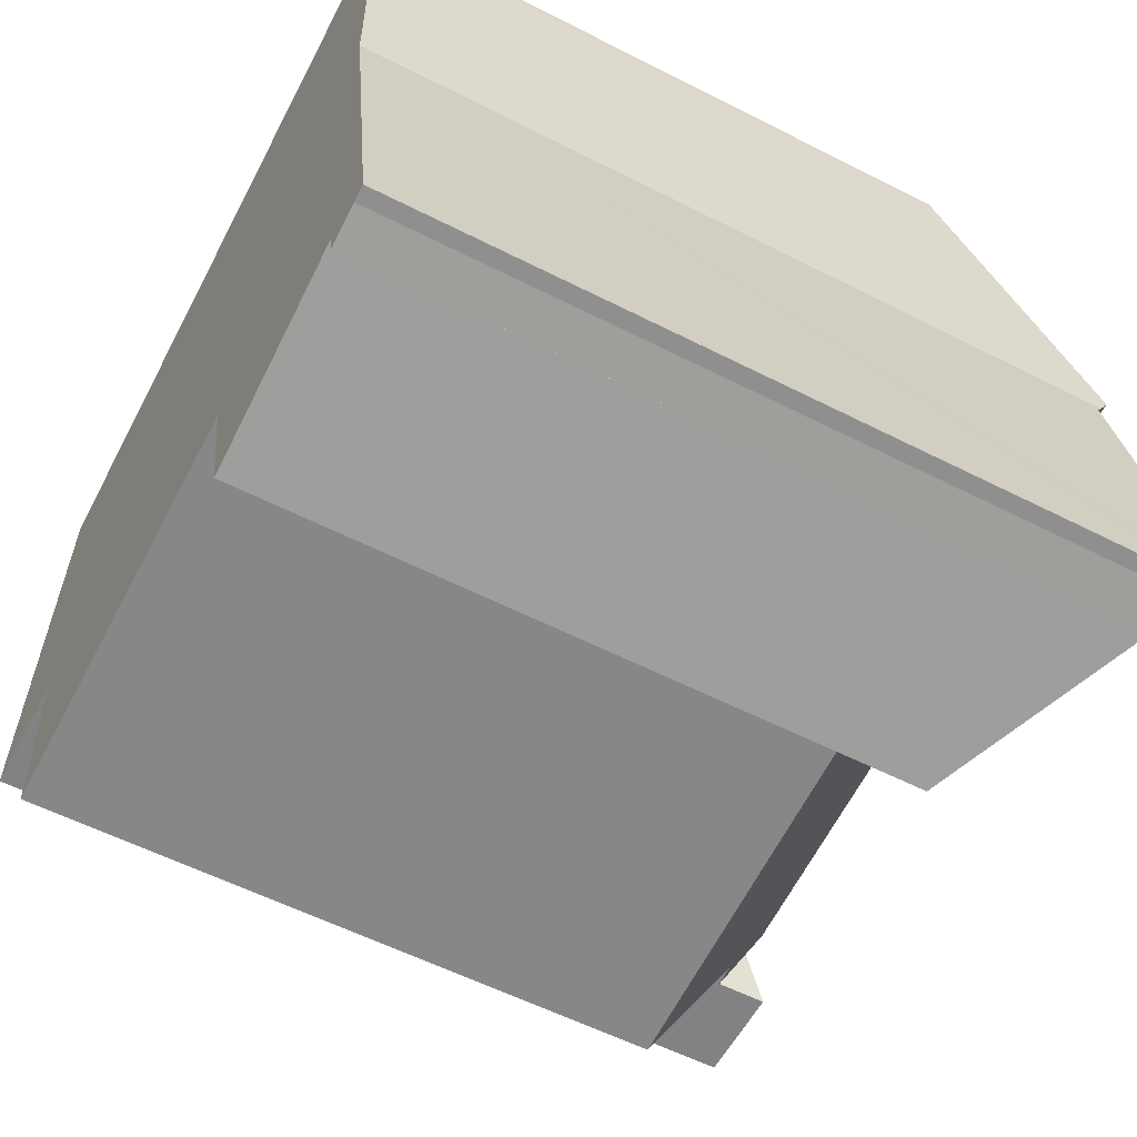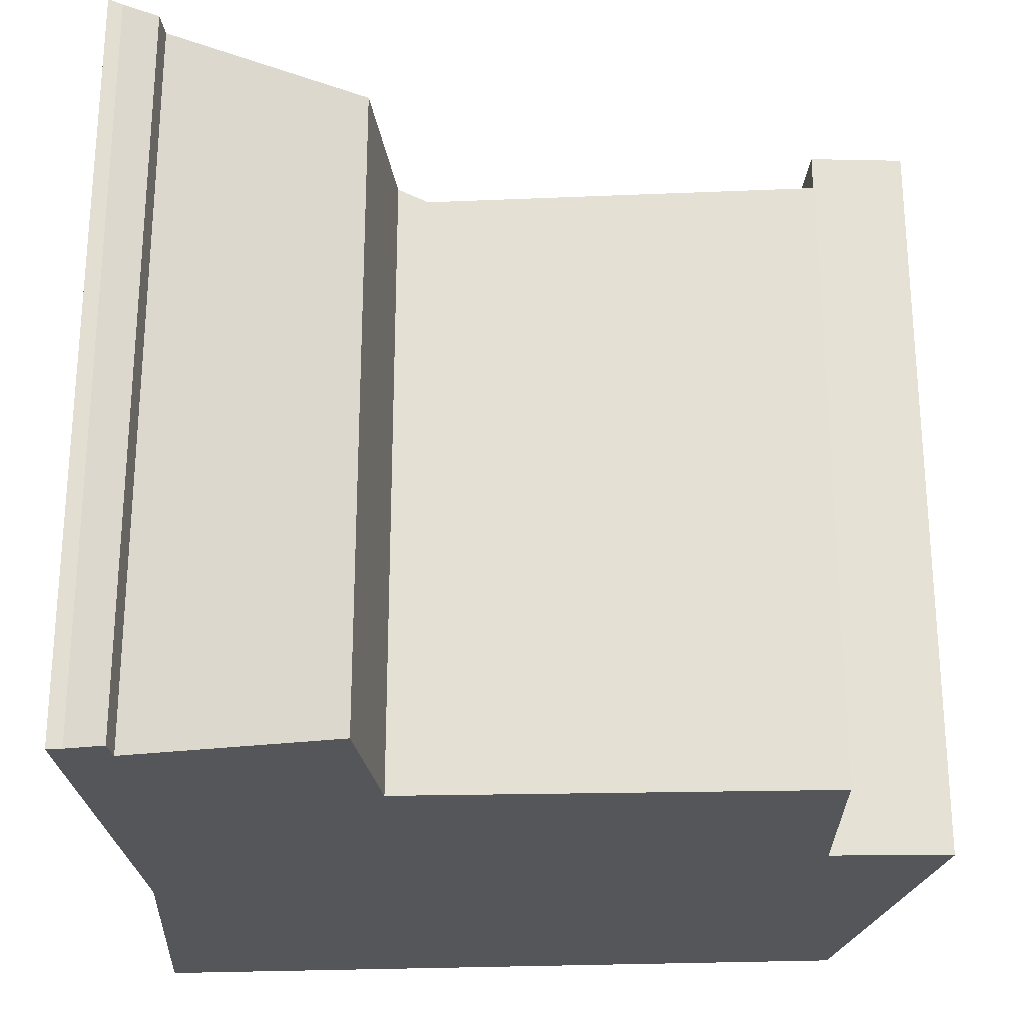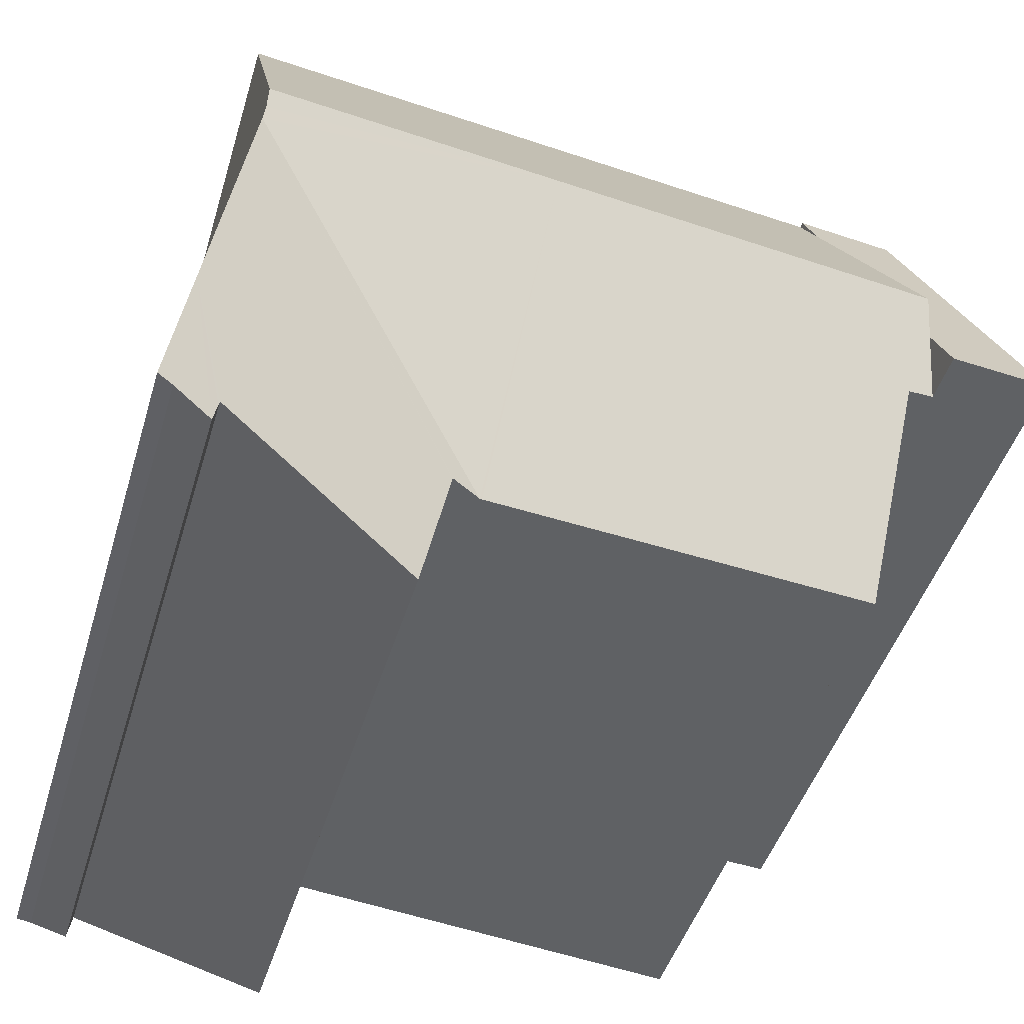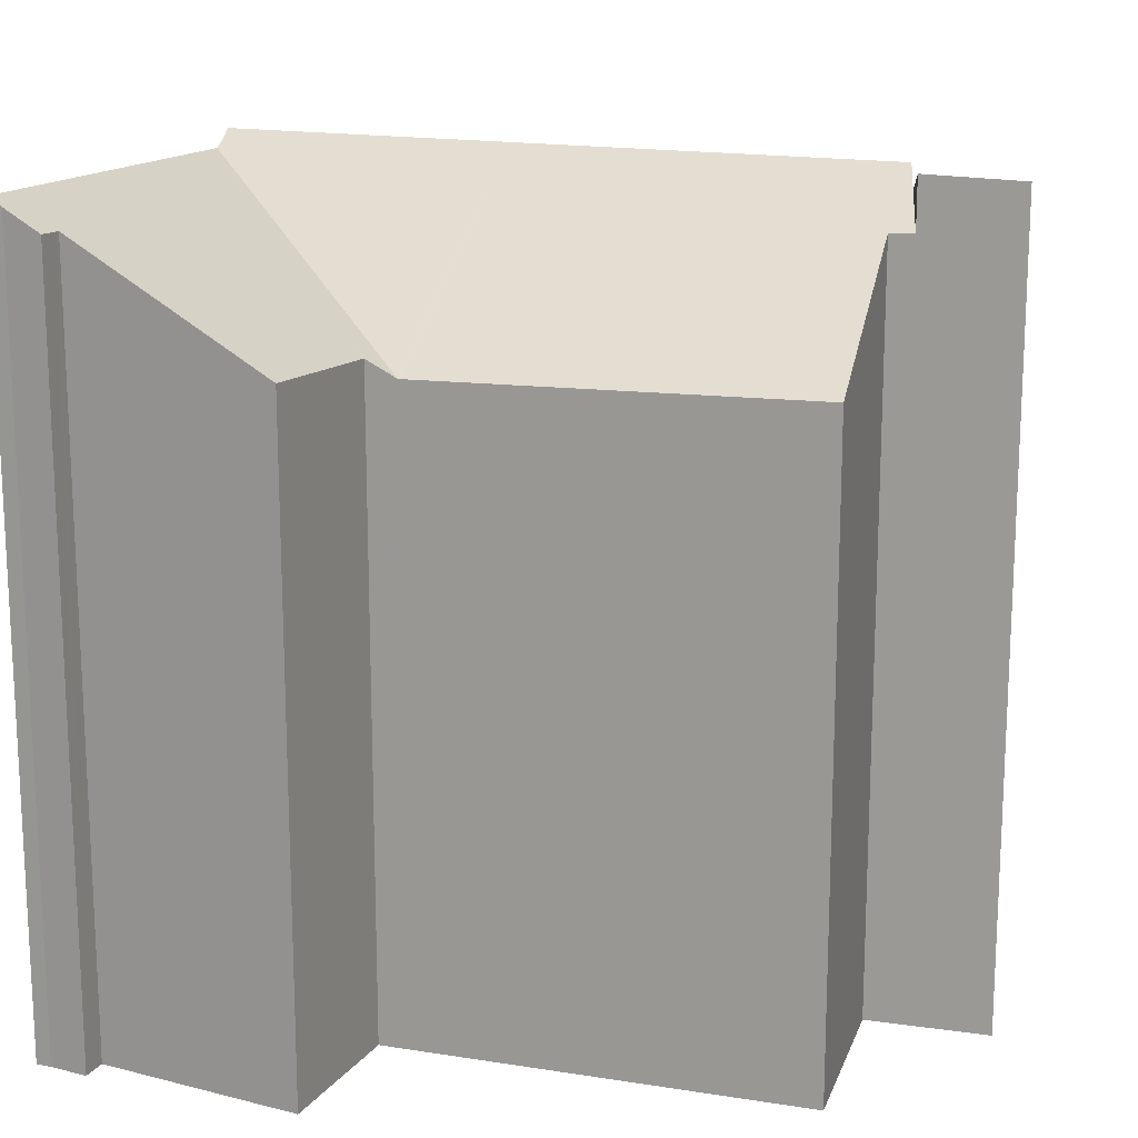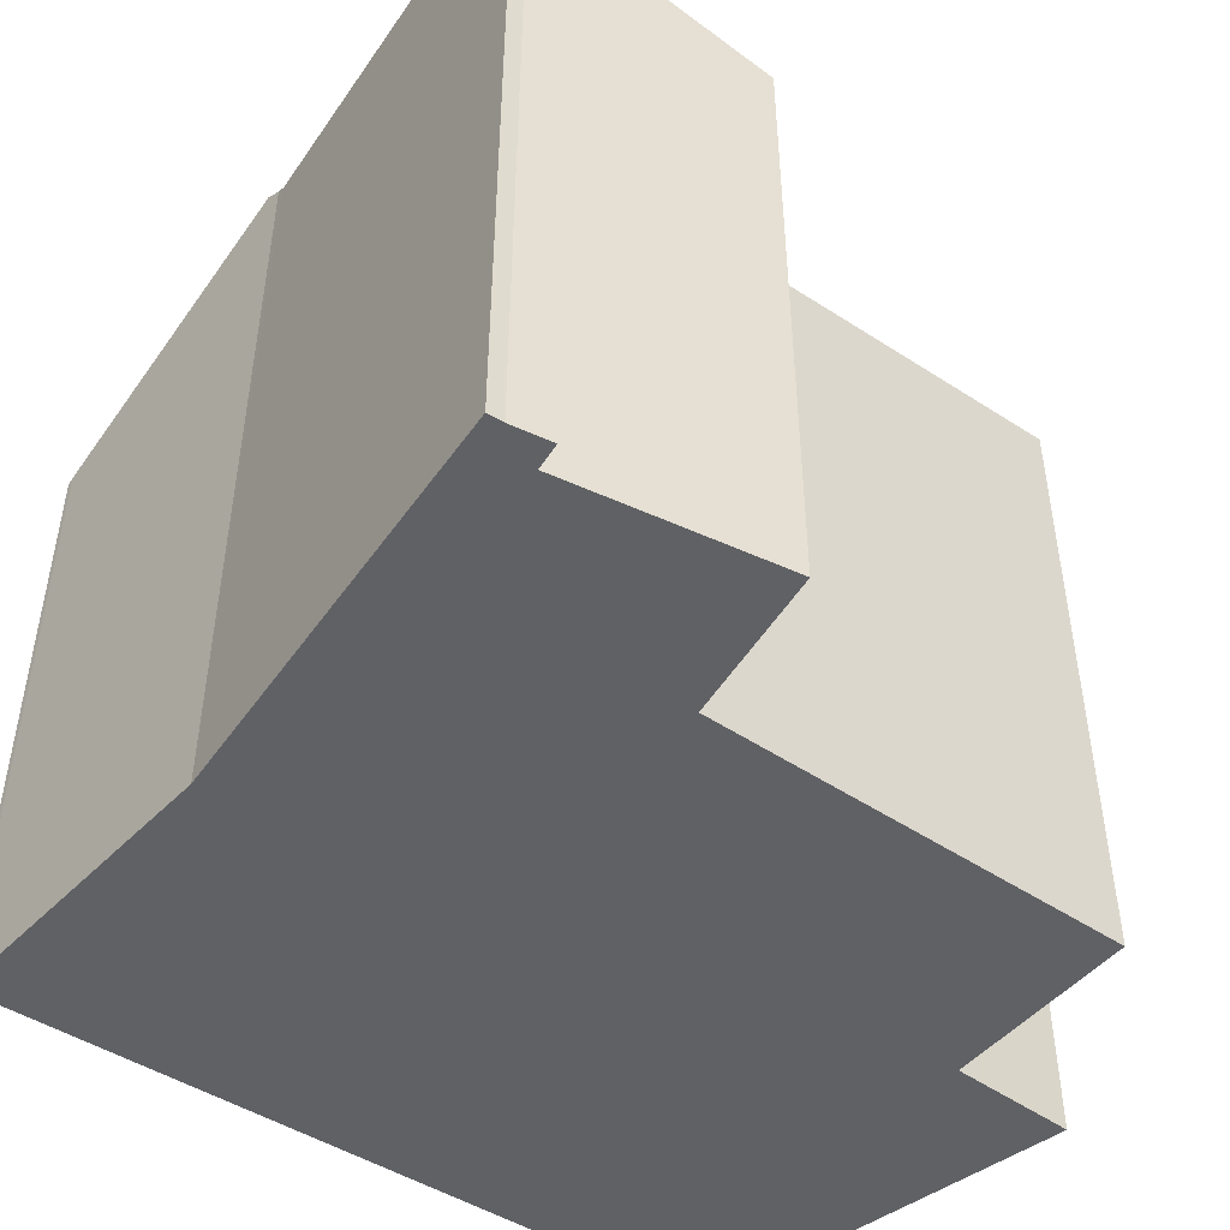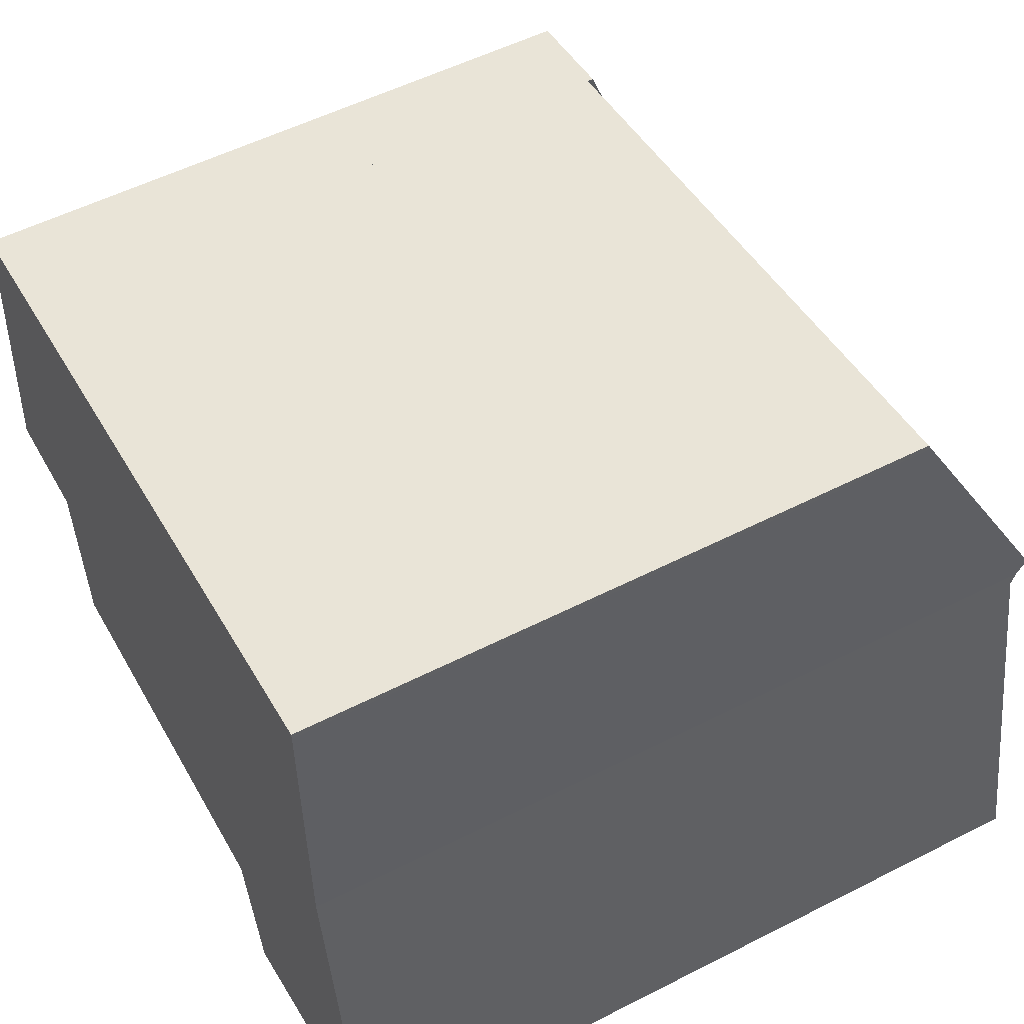
<metadata>
{"format":"obj","ext":"obj","renderer":"f3d","projection":"perspective","resolution":1024,"background":"white","views":[{"elev":-57.1,"azim":62.0,"up":"+Z"},{"elev":-25.6,"azim":176.6,"up":"+Y"},{"elev":-45.3,"azim":163.7,"up":"+Z"},{"elev":16.5,"azim":-167.7,"up":"+Y"},{"elev":-48.5,"azim":137.7,"up":"+Y"},{"elev":54.1,"azim":61.6,"up":"+Z"}]}
</metadata>
<code>
v  2.943 12.83 6.699
v  1.165 12.46 7.336
v  3.085 12.46 7.589
v  0.122 15.2 0.769
v  2.172 14.86 1.842
v  2.065 15.14 1.168
v  1.9 15.57 0.128
v  0 15.52 9.503e-16
v  0 0 0
v  1.165 -4.492e-16 7.336
v  0.122 -4.709e-17 0.769
v  3.085 -4.647e-16 7.589
v  1.9 -7.838e-18 0.128
v  2.943 -4.102e-16 6.699
v  2.172 -1.128e-16 1.842
v  2.065 -7.152e-17 1.168
v  15.16 12.41 9.061
v  9.058 12.34 8.376
v  15.15 12.34 9.18
v  15.17 13 8.009
v  15.21 15.51 3.561
v  3.388 12.34 7.629
v  9.591 15.51 2.82
v  3.085 12.34 7.589
v  2.172 15.51 1.842
v  16.19 15.3 -4.809
v  16.41 15.44 -4.322
v  16.48 15.46 -4.762
v  16.35 15.43 -3.889
v  15.45 14.91 -5.006
v  16.05 15.37 -2.056
v  15.37 14.89 -4.606
v  15.35 14.89 -4.508
v  11.38 12.79 -5.59
v  15.25 15.21 3.025
v  10.77 12.61 -2.753
v  10.76 12.61 -2.736
v  10.17 12.3 -2.795
v  2.371 14.55 0.16
v  1.9 14.56 0.128
v  10.13 12.3 -2.799
v  2.612 12.44 -3.543
v  15.21 15.33 3.235
v  15.15 -5.621e-16 9.18
v  3.388 -4.671e-16 7.629
v  9.058 -5.129e-16 8.376
v  15.16 -5.548e-16 9.061
v  15.21 -1.981e-16 3.235
v  15.17 -4.904e-16 8.009
v  15.21 -2.18e-16 3.561
v  16.48 2.916e-16 -4.762
v  15.25 -1.852e-16 3.025
v  16.05 1.259e-16 -2.056
v  16.41 2.646e-16 -4.322
v  16.35 2.381e-16 -3.889
v  16.19 2.945e-16 -4.809
v  15.45 3.065e-16 -5.006
v  15.35 2.76e-16 -4.508
v  11.38 3.423e-16 -5.59
v  10.76 1.675e-16 -2.736
v  10.17 1.711e-16 -2.795
v  2.612 2.169e-16 -3.543
v  10.13 1.714e-16 -2.799
v  2.371 -9.797e-18 0.16
v  15.37 2.82e-16 -4.606
v  10.77 1.686e-16 -2.753
g defaultobject
f 1 2 3
f 2 1 4
f 4 1 5
f 4 5 6
f 4 6 7
f 4 7 8
f 9 4 8
f 4 9 2
f 2 9 10
f 10 9 11
f 10 3 2
f 3 10 12
f 12 1 3
f 1 12 5
f 5 12 6
f 6 12 7
f 7 12 13
f 13 12 14
f 13 14 15
f 13 15 16
f 13 8 7
f 8 13 9
f 10 14 12
f 14 10 11
f 14 11 15
f 15 11 16
f 16 11 13
f 13 11 9
f 17 18 19
f 18 17 20
f 18 20 21
f 18 21 22
f 22 21 23
f 22 23 24
f 24 23 1
f 1 23 25
f 26 27 28
f 27 26 29
f 29 26 30
f 29 30 31
f 31 30 32
f 31 32 33
f 31 33 34
f 31 34 35
f 35 34 36
f 35 36 37
f 35 37 38
f 6 39 40
f 39 6 25
f 39 41 42
f 41 39 25
f 41 25 23
f 41 23 38
f 38 23 35
f 35 23 43
f 43 23 21
f 12 22 24
f 22 12 18
f 18 12 19
f 19 12 44
f 44 12 45
f 44 45 46
f 19 47 17
f 47 19 44
f 20 43 21
f 43 20 48
f 48 20 17
f 48 17 49
f 49 17 47
f 48 49 50
f 48 35 43
f 35 48 31
f 31 48 29
f 29 48 27
f 27 48 28
f 28 48 51
f 51 48 52
f 51 52 53
f 51 53 54
f 54 53 55
f 51 26 28
f 26 51 56
f 56 30 26
f 30 56 57
f 58 34 33
f 34 58 59
f 60 38 37
f 38 60 41
f 41 60 42
f 42 60 61
f 42 61 62
f 62 61 63
f 39 13 40
f 13 39 64
f 57 32 30
f 32 57 33
f 33 57 58
f 58 57 65
f 59 36 34
f 36 59 66
f 66 37 36
f 37 66 60
f 42 64 39
f 64 42 62
f 6 1 25
f 1 6 40
f 1 40 13
f 1 13 24
f 24 13 12
f 12 13 16
f 12 16 15
f 12 15 14
f 14 45 12
f 45 14 15
f 45 15 46
f 46 15 16
f 46 16 13
f 46 13 64
f 46 64 62
f 46 62 63
f 46 63 44
f 44 63 61
f 44 61 60
f 44 60 47
f 47 60 49
f 49 60 66
f 49 66 59
f 49 59 50
f 50 59 48
f 48 59 58
f 48 58 52
f 52 58 53
f 53 58 55
f 55 58 65
f 55 65 57
f 55 57 56
f 55 56 54
f 54 56 51

</code>
